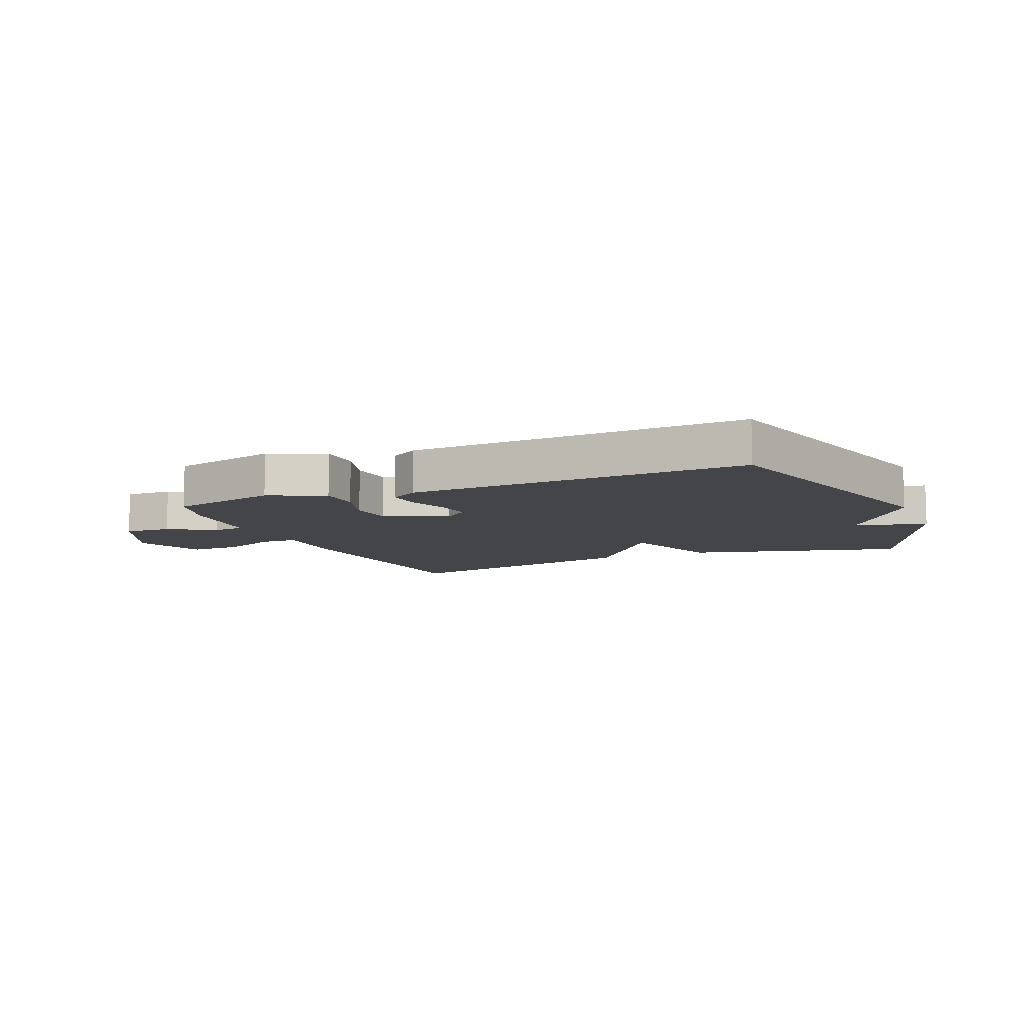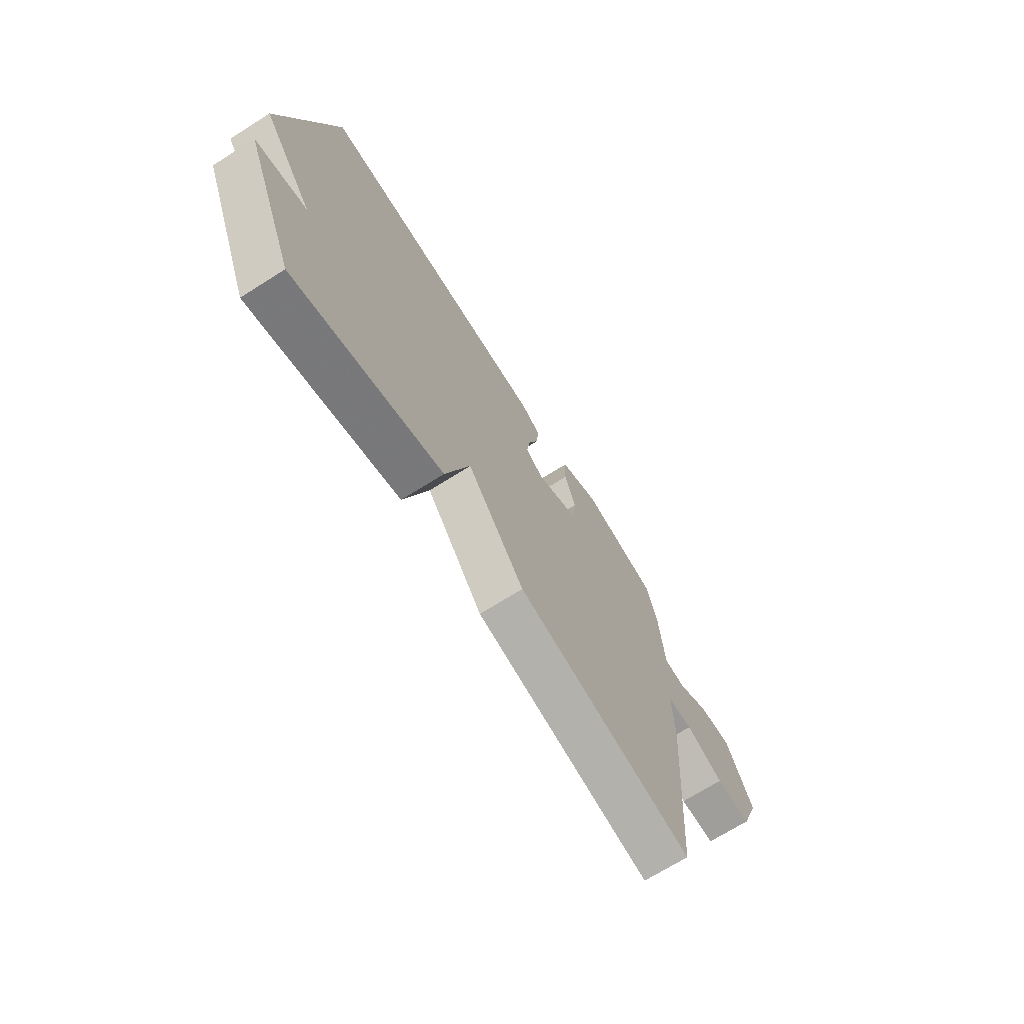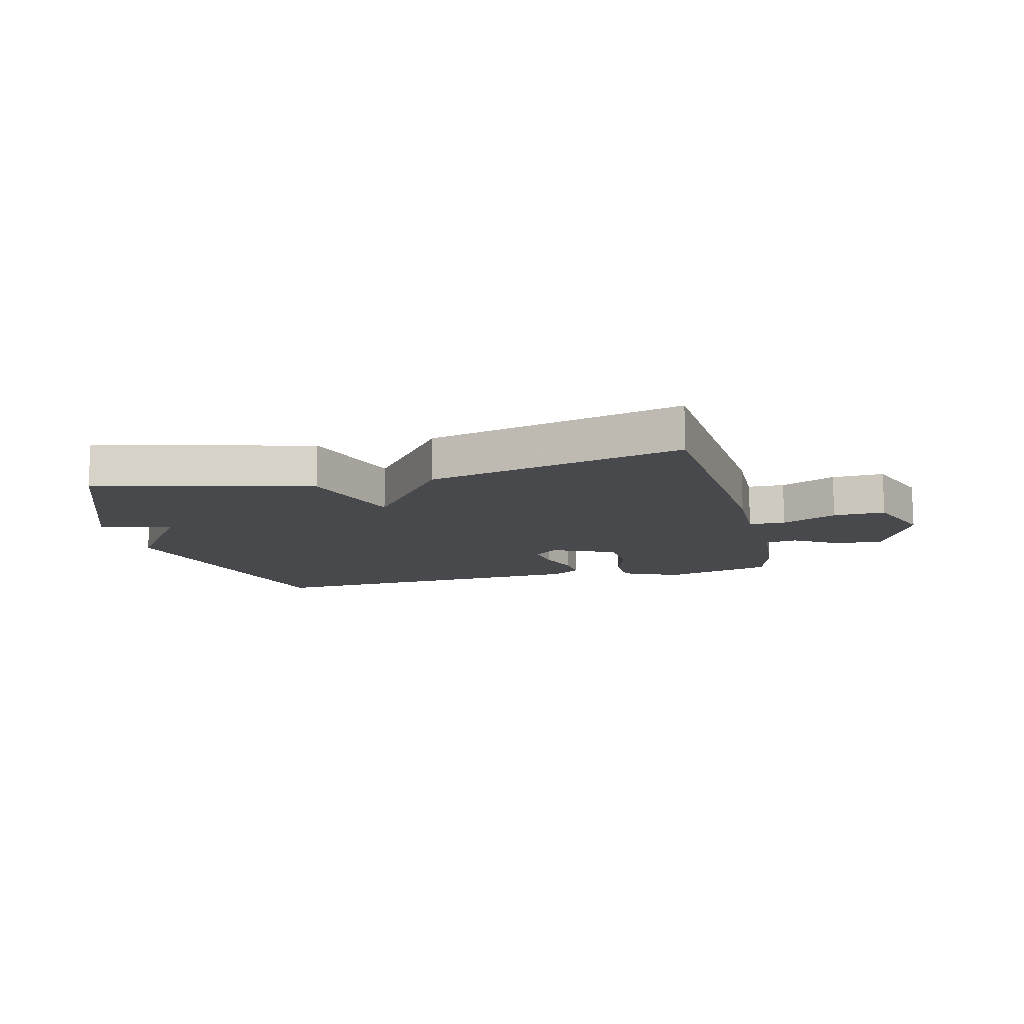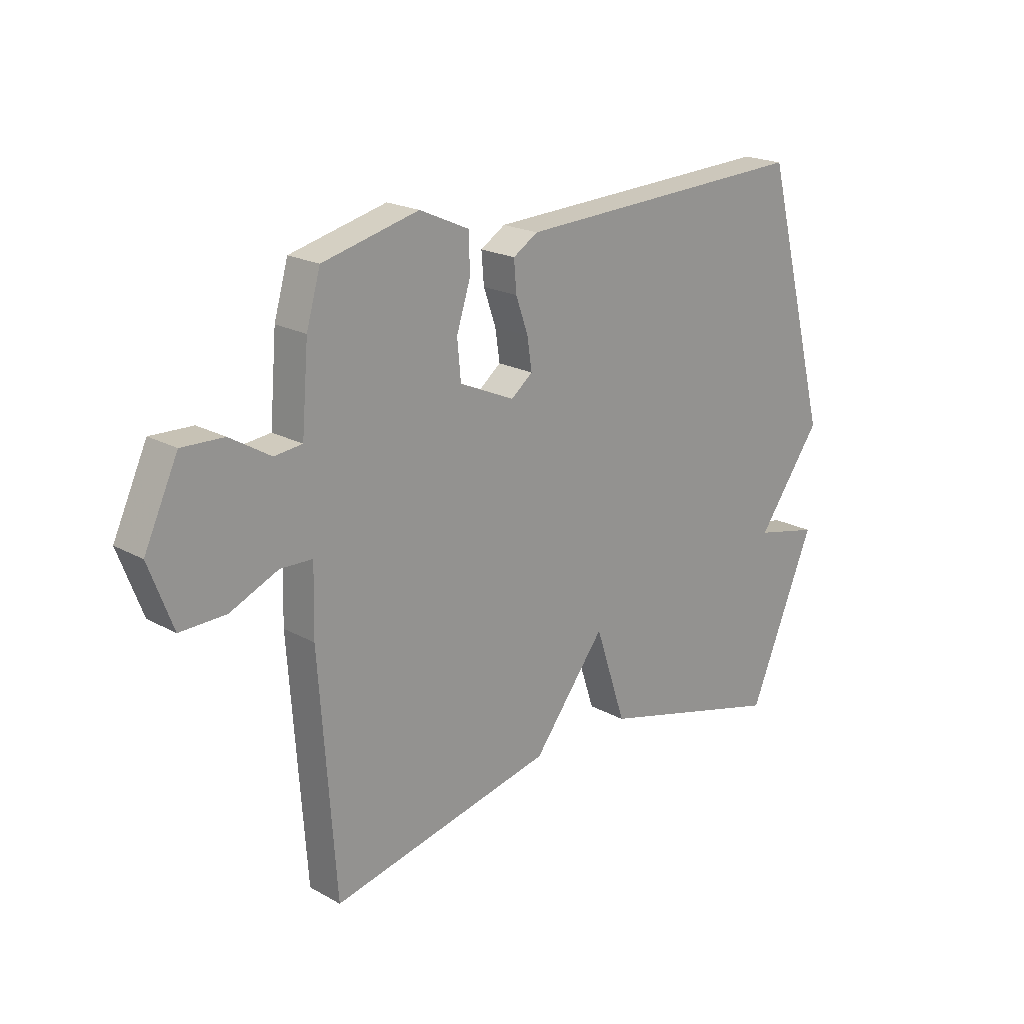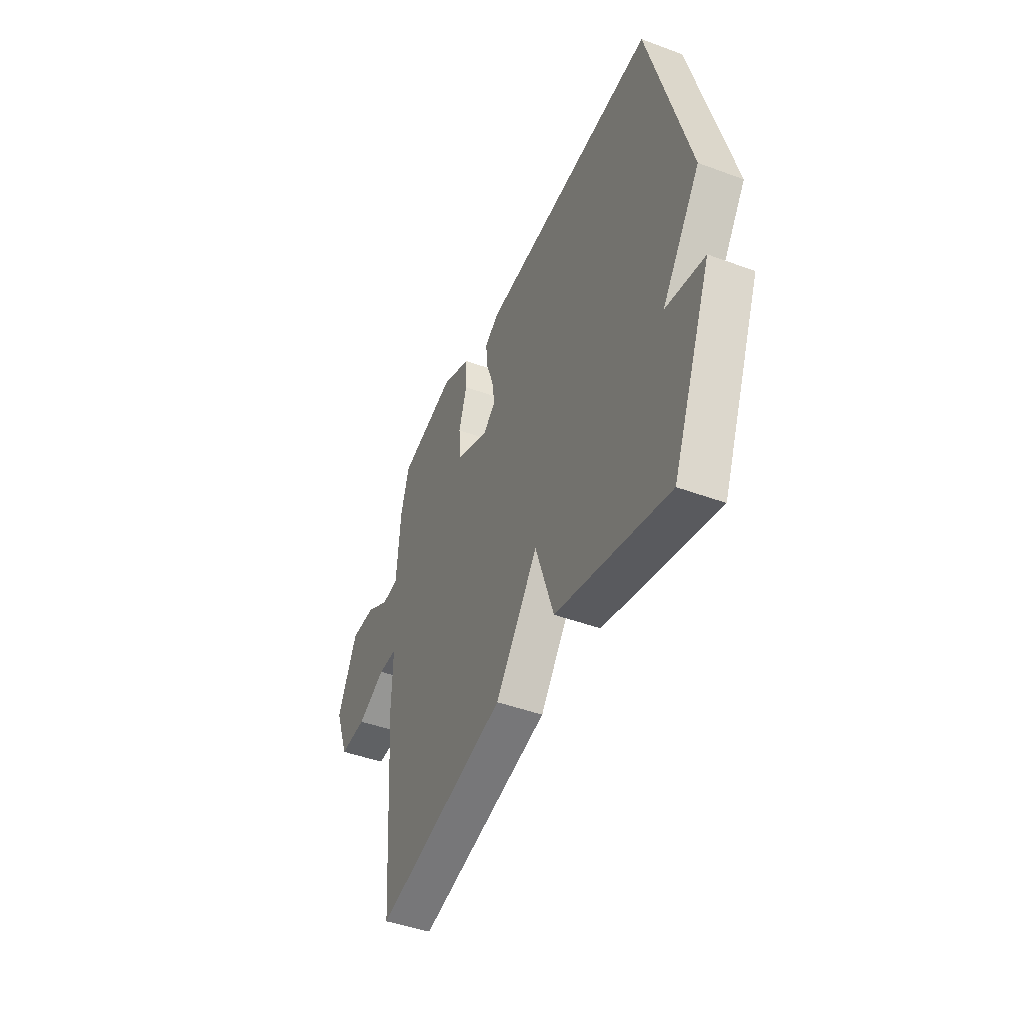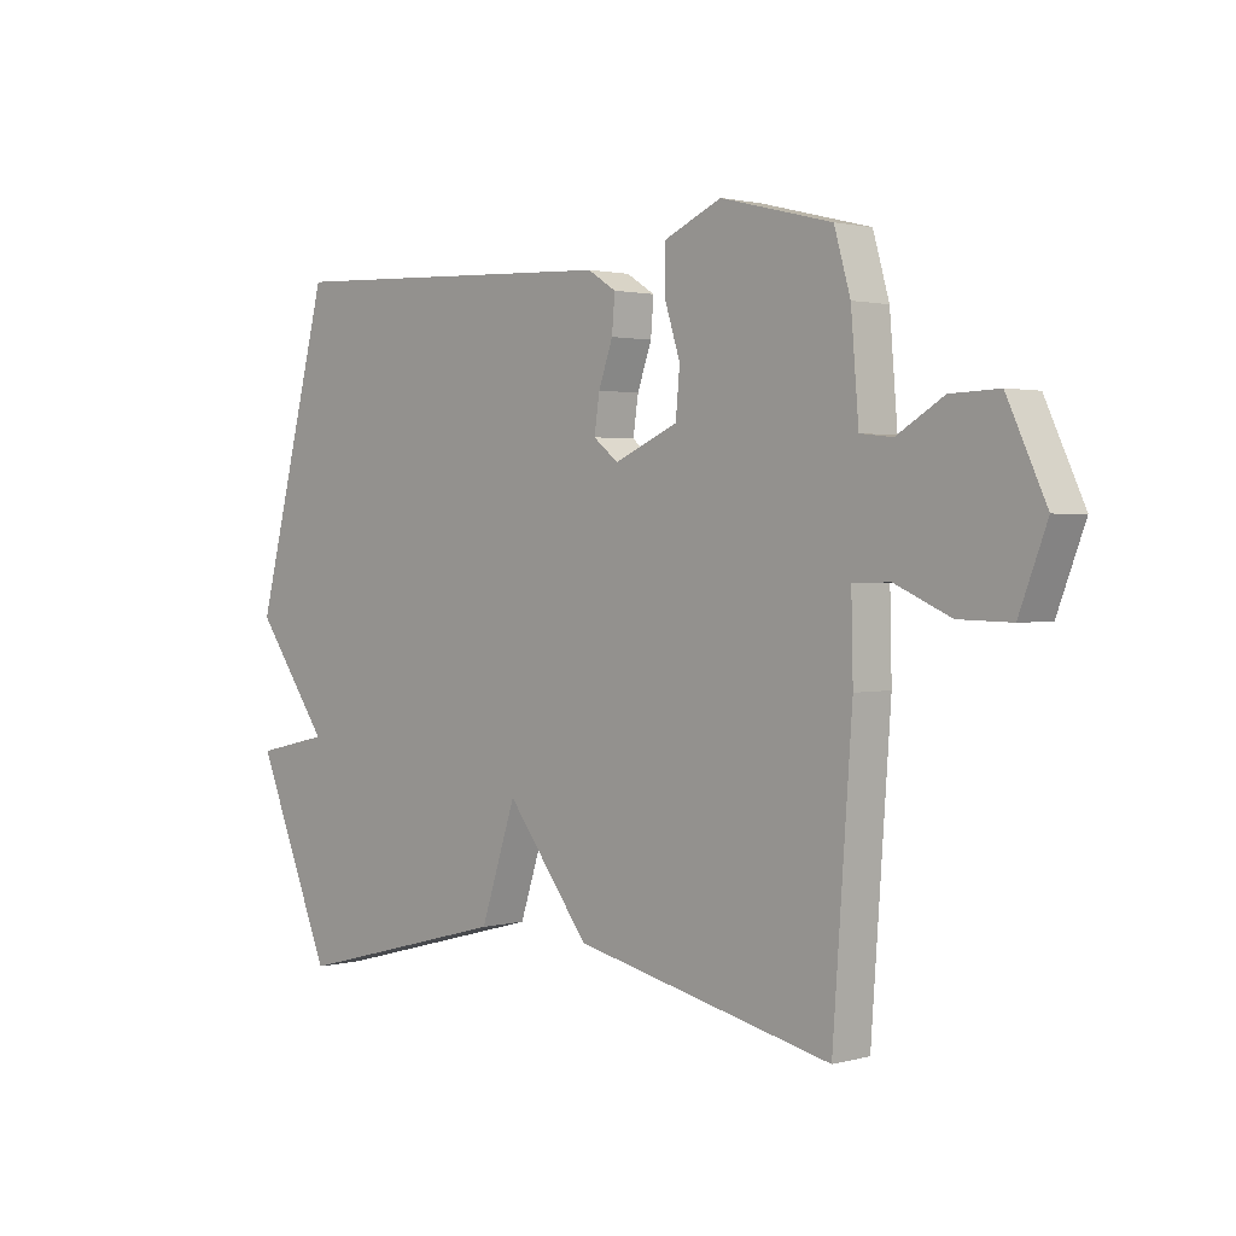
<metadata>
{"format":"obj","ext":"obj","renderer":"f3d","projection":"perspective","resolution":1024,"background":"white","views":[{"elev":-9.0,"azim":23.1,"up":"+Y"},{"elev":-69.8,"azim":122.3,"up":"+Z"},{"elev":-12.4,"azim":-165.9,"up":"+Y"},{"elev":20.3,"azim":-44.8,"up":"+Z"},{"elev":-45.3,"azim":66.9,"up":"+Z"},{"elev":1.7,"azim":-133.7,"up":"+Z"}]}
</metadata>
<code>
v 0.5 0.07 0.5
v 0.629 0.07 0.009
v 0.504 0.07 -0.163
v 0.629 0.07 -0.191
v 0.5 0.07 -0.5
v 0.134 0.07 -0.403
v 0.074 0.07 -0.222
v -0.066 0.07 -0.403
v -0.5 0.07 -0.5
v -0.532 0.07 -0.055
v -0.529 0.07 0.074
v -0.591 0.07 0.076
v -0.684 0.07 0.035
v -0.772 0.07 0.033
v -0.818 0.07 0.154
v -0.753 0.07 0.294
v -0.672 0.07 0.291
v -0.594 0.07 0.244
v -0.54 0.07 0.25
v -0.527 0.07 0.406
v -0.5 0.07 0.5
v -0.314 0.07 0.546
v -0.218 0.07 0.503
v -0.216 0.07 0.431
v -0.243 0.07 0.347
v -0.236 0.07 0.272
v -0.129 0.07 0.225
v -0.087 0.07 0.258
v -0.096 0.07 0.318
v -0.12 0.07 0.386
v -0.125 0.07 0.445
v -0.077 0.07 0.475
v 0.5 0 0.5
v 0.629 0 0.009
v 0.504 0 -0.163
v 0.629 0 -0.191
v 0.5 0 -0.5
v 0.134 0 -0.403
v 0.074 0 -0.222
v -0.066 0 -0.403
v -0.5 0 -0.5
v -0.532 0 -0.055
v -0.529 0 0.074
v -0.591 0 0.076
v -0.684 0 0.035
v -0.772 0 0.033
v -0.818 0 0.154
v -0.753 0 0.294
v -0.672 0 0.291
v -0.594 0 0.244
v -0.54 0 0.25
v -0.527 0 0.406
v -0.5 0 0.5
v -0.314 0 0.546
v -0.218 0 0.503
v -0.216 0 0.431
v -0.243 0 0.347
v -0.236 0 0.272
v -0.129 0 0.225
v -0.087 0 0.258
v -0.096 0 0.318
v -0.12 0 0.386
v -0.125 0 0.445
v -0.077 0 0.475
f 1 2 3
f 32 1 3
f 31 32 3
f 30 31 3
f 29 30 3
f 28 29 3
f 27 28 3
f 26 27 3
f 23 24 25
f 22 23 25
f 21 22 25
f 20 21 25
f 19 20 25
f 19 25 26
f 18 19 26 3
f 16 17 18
f 15 16 18
f 14 15 18
f 13 14 18
f 12 13 18
f 11 12 18
f 9 10 11
f 8 9 11
f 7 8 11
f 7 11 18 3
f 5 6 7
f 4 5 7
f 3 4 7
f 35 34 33
f 35 33 64
f 35 64 63
f 35 63 62
f 35 62 61
f 35 61 60
f 35 60 59
f 35 59 58
f 57 56 55
f 57 55 54
f 57 54 53
f 57 53 52
f 57 52 51
f 58 57 51
f 35 58 51 50
f 50 49 48
f 50 48 47
f 50 47 46
f 50 46 45
f 50 45 44
f 50 44 43
f 43 42 41
f 43 41 40
f 43 40 39
f 35 50 43 39
f 39 38 37
f 39 37 36
f 39 36 35
f 1 33 34 2
f 2 34 35 3
f 3 35 36 4
f 4 36 37 5
f 5 37 38 6
f 6 38 39 7
f 7 39 40 8
f 8 40 41 9
f 9 41 42 10
f 10 42 43 11
f 11 43 44 12
f 12 44 45 13
f 13 45 46 14
f 14 46 47 15
f 15 47 48 16
f 16 48 49 17
f 17 49 50 18
f 18 50 51 19
f 19 51 52 20
f 20 52 53 21
f 21 53 54 22
f 22 54 55 23
f 23 55 56 24
f 24 56 57 25
f 25 57 58 26
f 26 58 59 27
f 27 59 60 28
f 28 60 61 29
f 29 61 62 30
f 30 62 63 31
f 31 63 64 32
f 32 64 33 1

</code>
